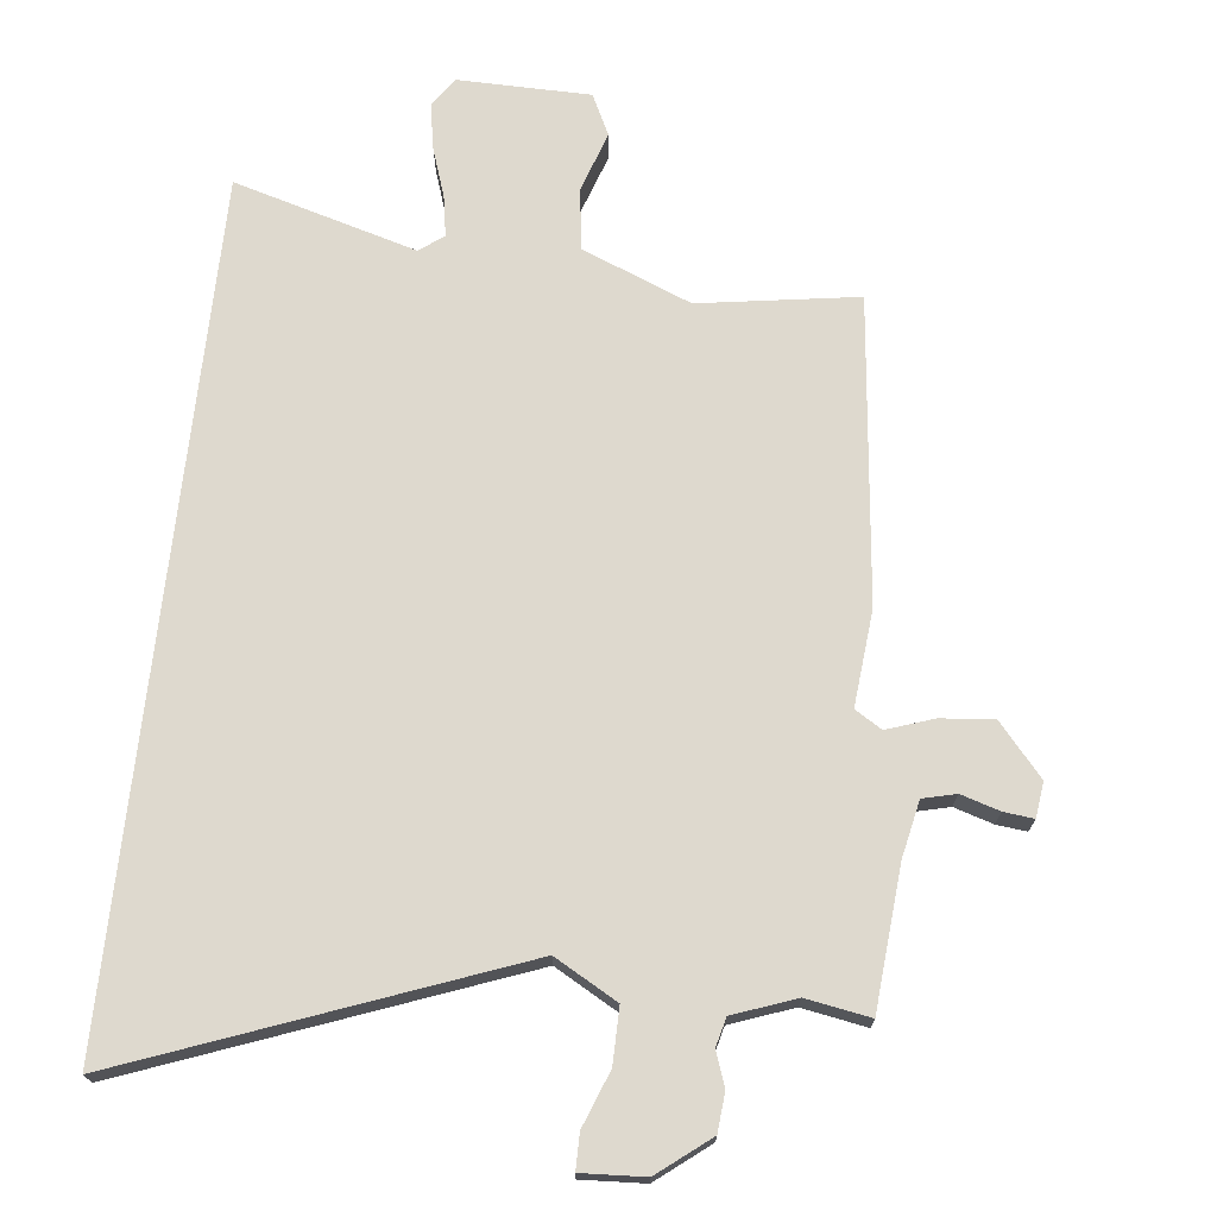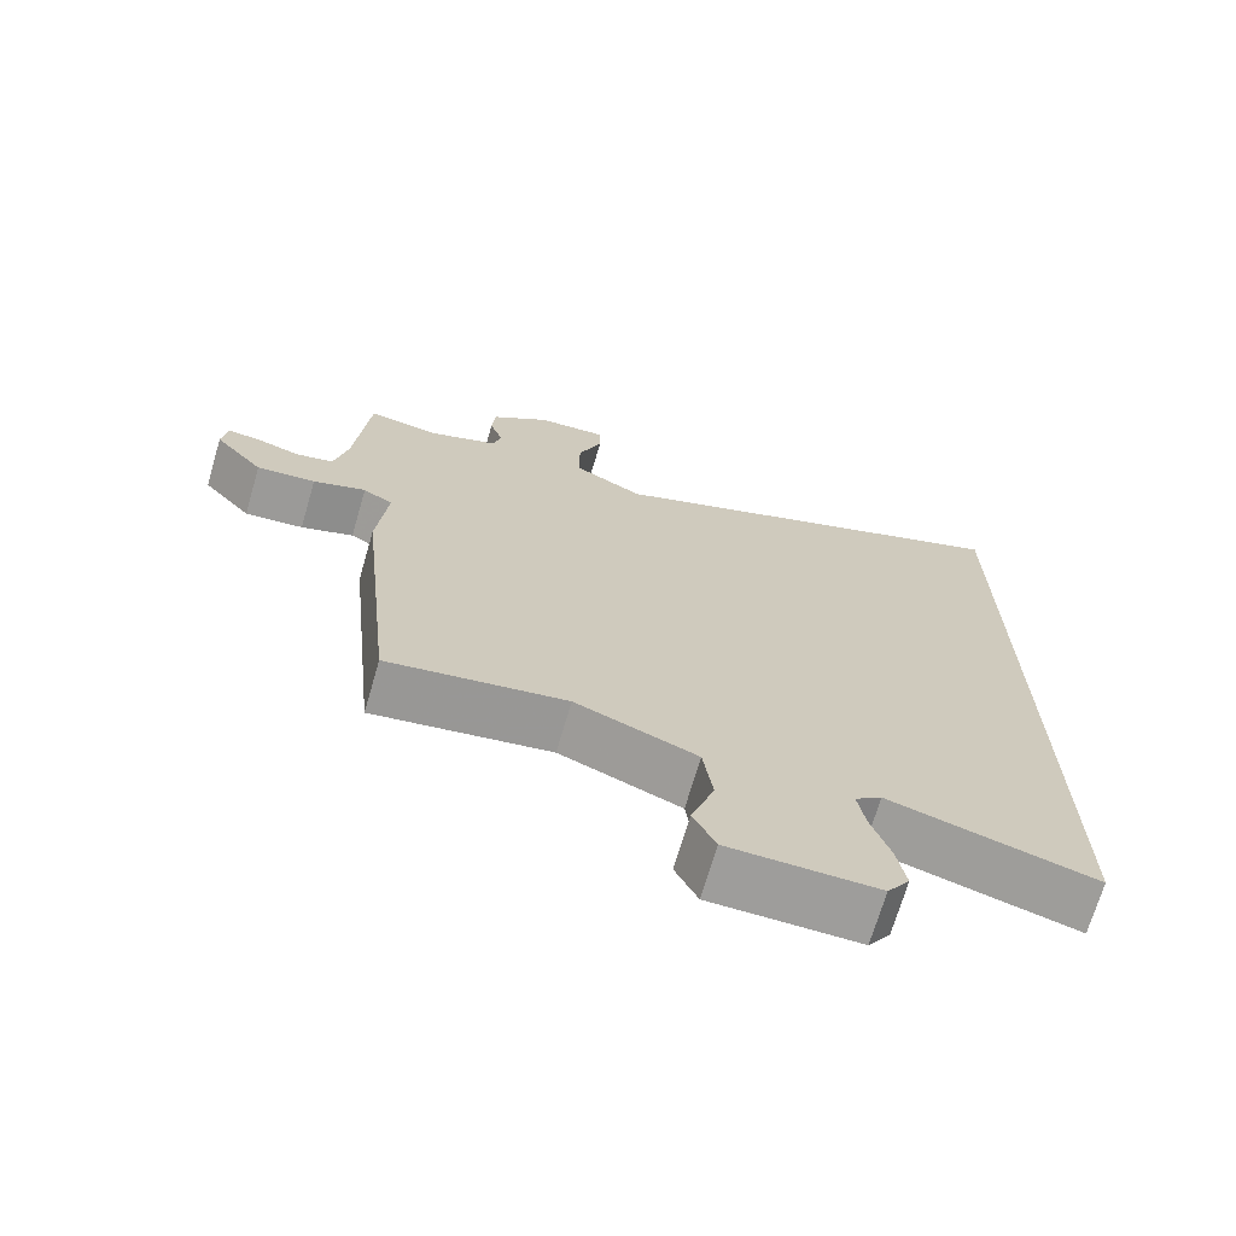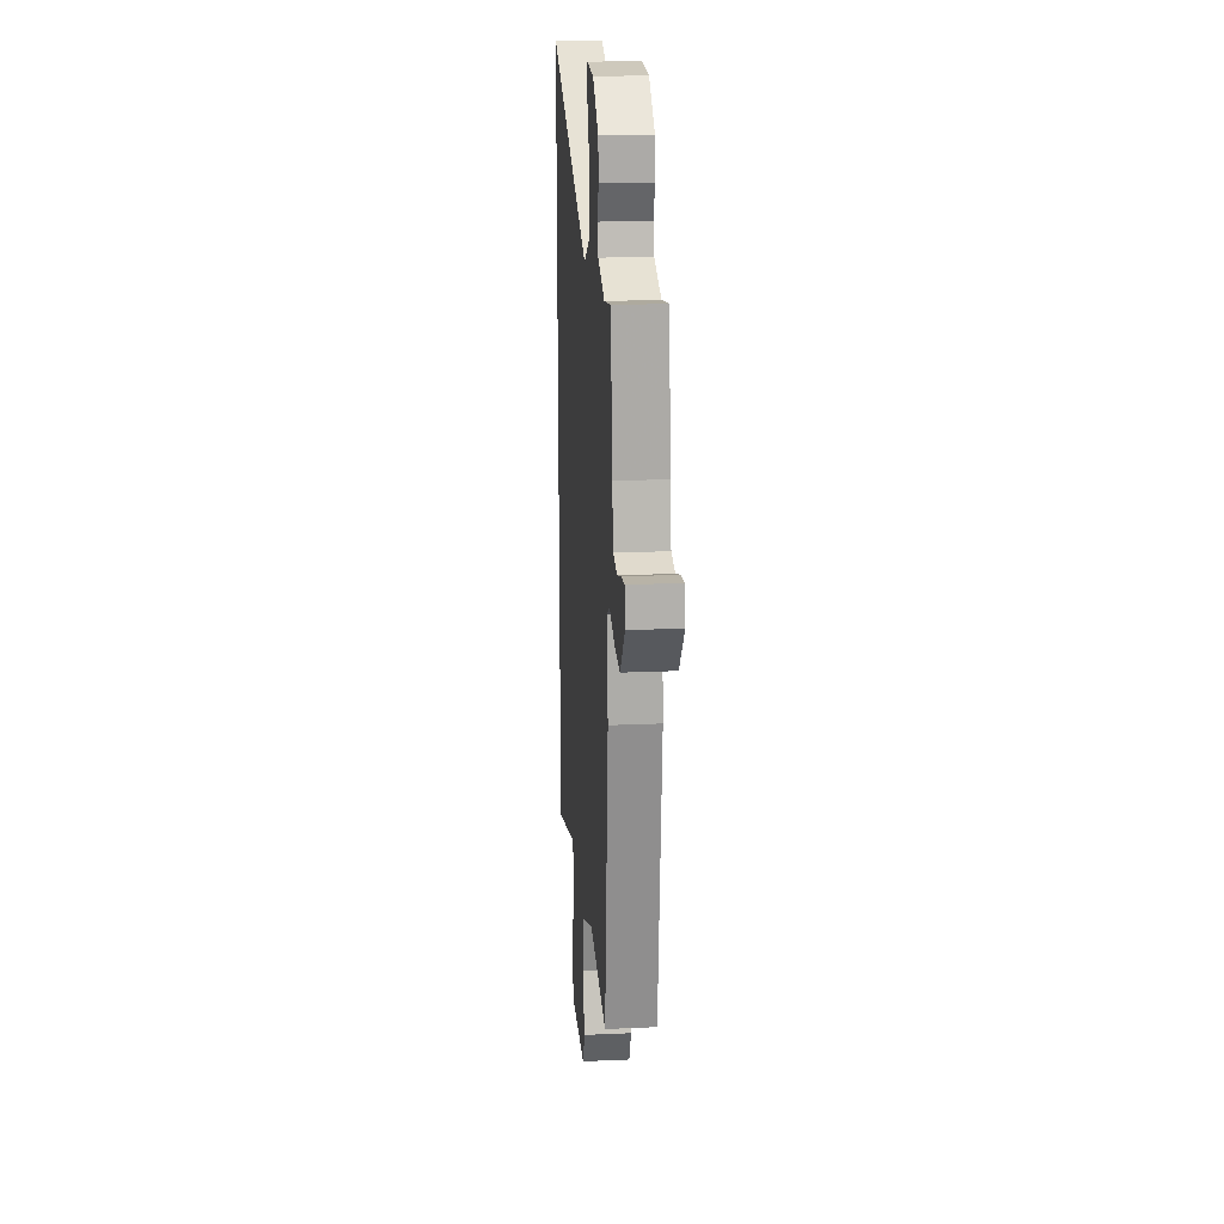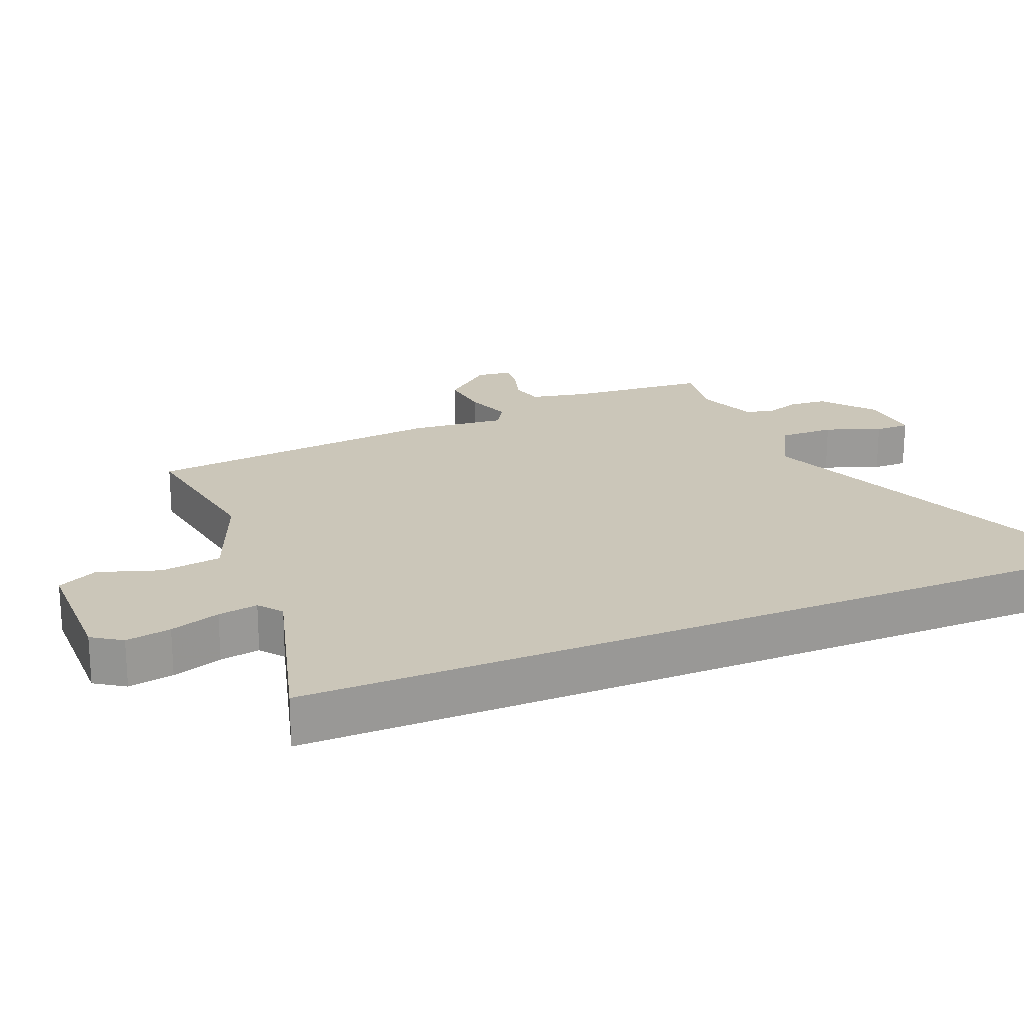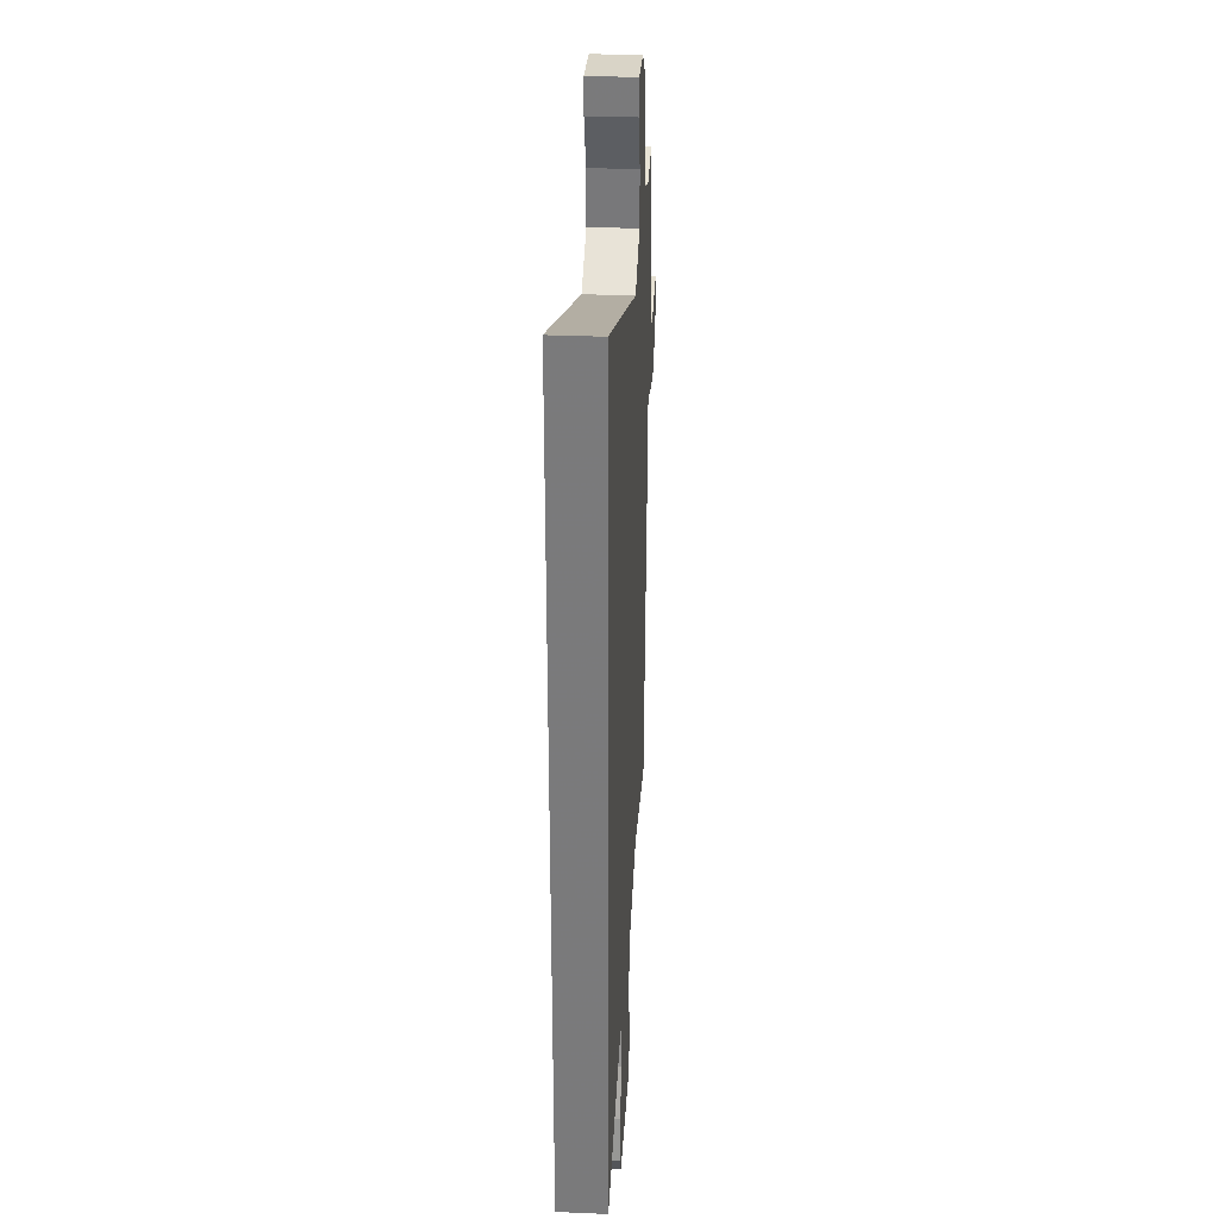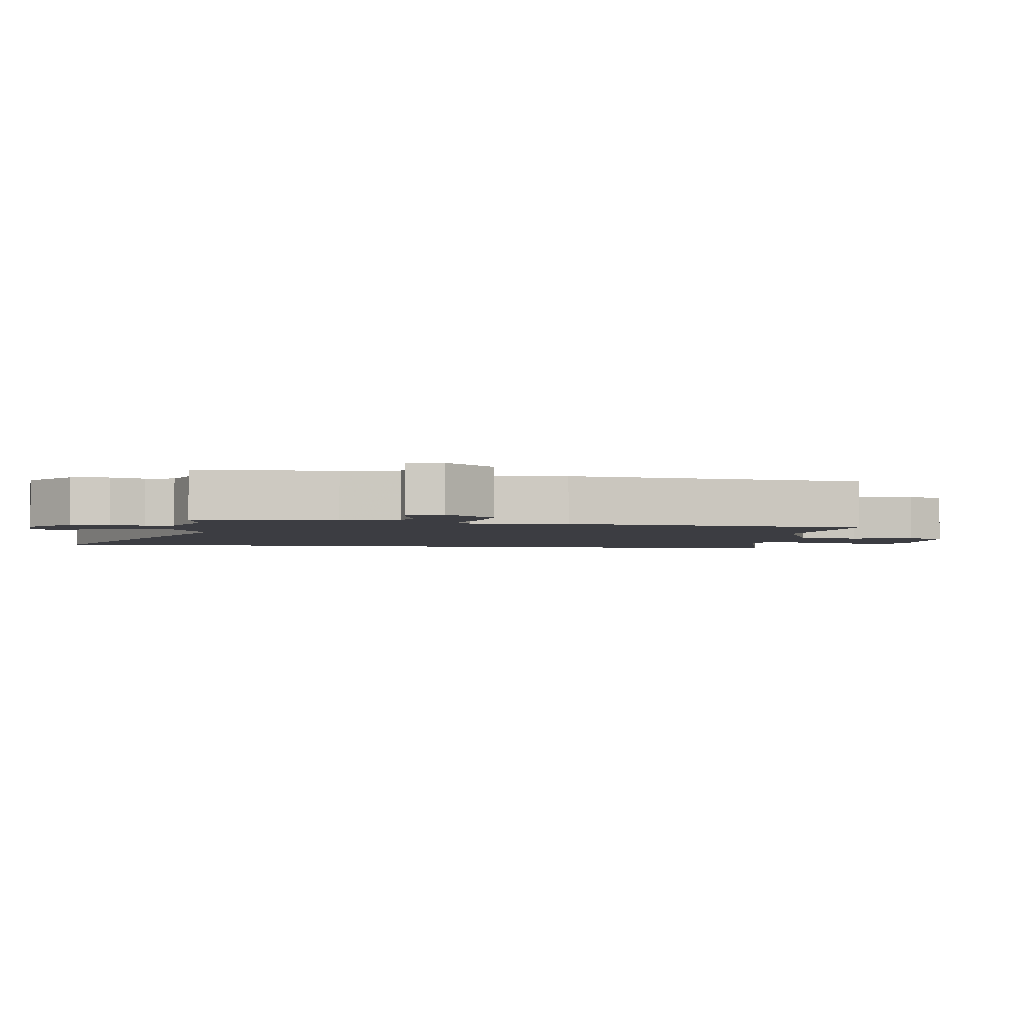
<metadata>
{"format":"obj","ext":"obj","renderer":"f3d","projection":"perspective","resolution":1024,"background":"white","views":[{"elev":71.6,"azim":6.2,"up":"+Y"},{"elev":-70.3,"azim":163.7,"up":"+Z"},{"elev":19.3,"azim":85.2,"up":"+Z"},{"elev":20.9,"azim":-112.8,"up":"+Y"},{"elev":31.4,"azim":-86.5,"up":"+Z"},{"elev":-2.9,"azim":80.9,"up":"+Y"}]}
</metadata>
<code>
v 0.403 0.07 -0.514
v 0.165 0.07 -0.478
v 0.003 0.07 -0.544
v -0.01 0.07 -0.636
v 0.021 0.07 -0.727
v -0.009 0.07 -0.788
v -0.207 0.07 -0.791
v -0.237 0.07 -0.747
v -0.225 0.07 -0.679
v -0.2 0.07 -0.604
v -0.19 0.07 -0.544
v -0.226 0.07 -0.517
v -0.5 0.07 -0.595
v -0.5 0.07 0.674
v 0.076 0.07 0.457
v 0.17 0.07 0.51
v 0.169 0.07 0.593
v 0.137 0.07 0.676
v 0.137 0.07 0.729
v 0.232 0.07 0.724
v 0.31 0.07 0.663
v 0.315 0.07 0.605
v 0.297 0.07 0.554
v 0.308 0.07 0.511
v 0.401 0.07 0.477
v 0.497 0.07 0.494
v 0.515 0.07 0.283
v 0.533 0.07 0.198
v 0.583 0.07 0.186
v 0.641 0.07 0.204
v 0.686 0.07 0.209
v 0.693 0.07 0.156
v 0.627 0.07 0.079
v 0.548 0.07 0.086
v 0.477 0.07 0.11
v 0.437 0.07 0.085
v 0.451 0.07 -0.058
v 0.403 0 -0.514
v 0.165 0 -0.478
v 0.003 0 -0.544
v -0.01 0 -0.636
v 0.021 0 -0.727
v -0.009 0 -0.788
v -0.207 0 -0.791
v -0.237 0 -0.747
v -0.225 0 -0.679
v -0.2 0 -0.604
v -0.19 0 -0.544
v -0.226 0 -0.517
v -0.5 0 -0.595
v -0.5 0 0.674
v 0.076 0 0.457
v 0.17 0 0.51
v 0.169 0 0.593
v 0.137 0 0.676
v 0.137 0 0.729
v 0.232 0 0.724
v 0.31 0 0.663
v 0.315 0 0.605
v 0.297 0 0.554
v 0.308 0 0.511
v 0.401 0 0.477
v 0.497 0 0.494
v 0.515 0 0.283
v 0.533 0 0.198
v 0.583 0 0.186
v 0.641 0 0.204
v 0.686 0 0.209
v 0.693 0 0.156
v 0.627 0 0.079
v 0.548 0 0.086
v 0.477 0 0.11
v 0.437 0 0.085
v 0.451 0 -0.058
f 36 37 1 2
f 33 34 35
f 32 33 35
f 31 32 35
f 30 31 35
f 29 30 35
f 28 29 35 36
f 27 28 36
f 36 2 3
f 27 36 3
f 26 27 3
f 25 26 3
f 21 22 23
f 20 21 23
f 19 20 23
f 18 19 23
f 17 18 23
f 16 17 23 24
f 24 25 3
f 16 24 3
f 15 16 3
f 12 13 14 15
f 8 9 10
f 7 8 10
f 6 7 10
f 5 6 10
f 4 5 10
f 4 10 11
f 11 12 15
f 4 11 15
f 3 4 15
f 39 38 74 73
f 72 71 70
f 72 70 69
f 72 69 68
f 72 68 67
f 72 67 66
f 73 72 66 65
f 73 65 64
f 40 39 73
f 40 73 64
f 40 64 63
f 40 63 62
f 60 59 58
f 60 58 57
f 60 57 56
f 60 56 55
f 60 55 54
f 61 60 54 53
f 40 62 61
f 40 61 53
f 40 53 52
f 52 51 50 49
f 47 46 45
f 47 45 44
f 47 44 43
f 47 43 42
f 47 42 41
f 48 47 41
f 52 49 48
f 52 48 41
f 52 41 40
f 1 38 39 2
f 2 39 40 3
f 3 40 41 4
f 4 41 42 5
f 5 42 43 6
f 6 43 44 7
f 7 44 45 8
f 8 45 46 9
f 9 46 47 10
f 10 47 48 11
f 11 48 49 12
f 12 49 50 13
f 13 50 51 14
f 14 51 52 15
f 15 52 53 16
f 16 53 54 17
f 17 54 55 18
f 18 55 56 19
f 19 56 57 20
f 20 57 58 21
f 21 58 59 22
f 22 59 60 23
f 23 60 61 24
f 24 61 62 25
f 25 62 63 26
f 26 63 64 27
f 27 64 65 28
f 28 65 66 29
f 29 66 67 30
f 30 67 68 31
f 31 68 69 32
f 32 69 70 33
f 33 70 71 34
f 34 71 72 35
f 35 72 73 36
f 36 73 74 37
f 37 74 38 1

</code>
